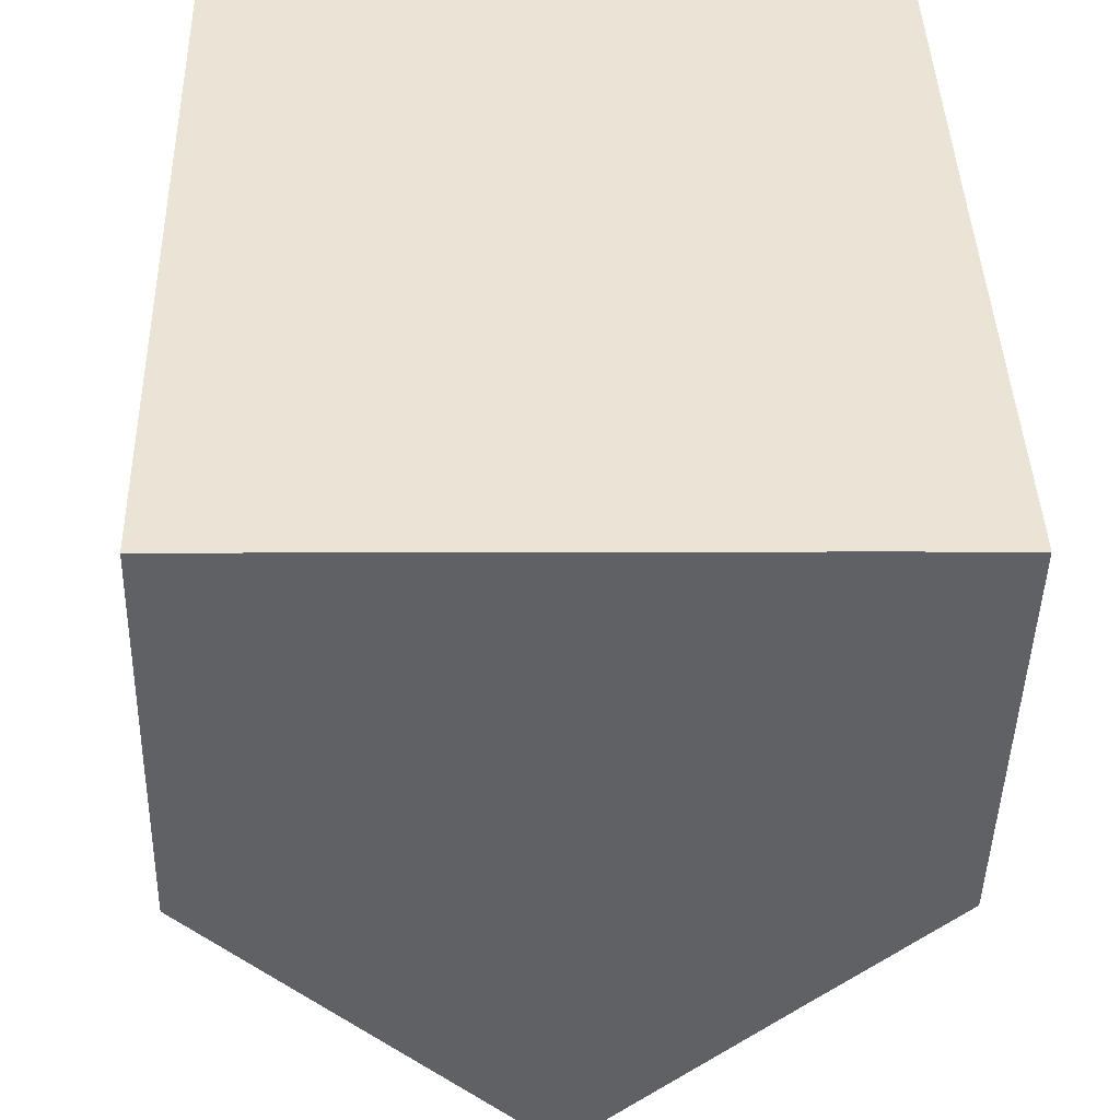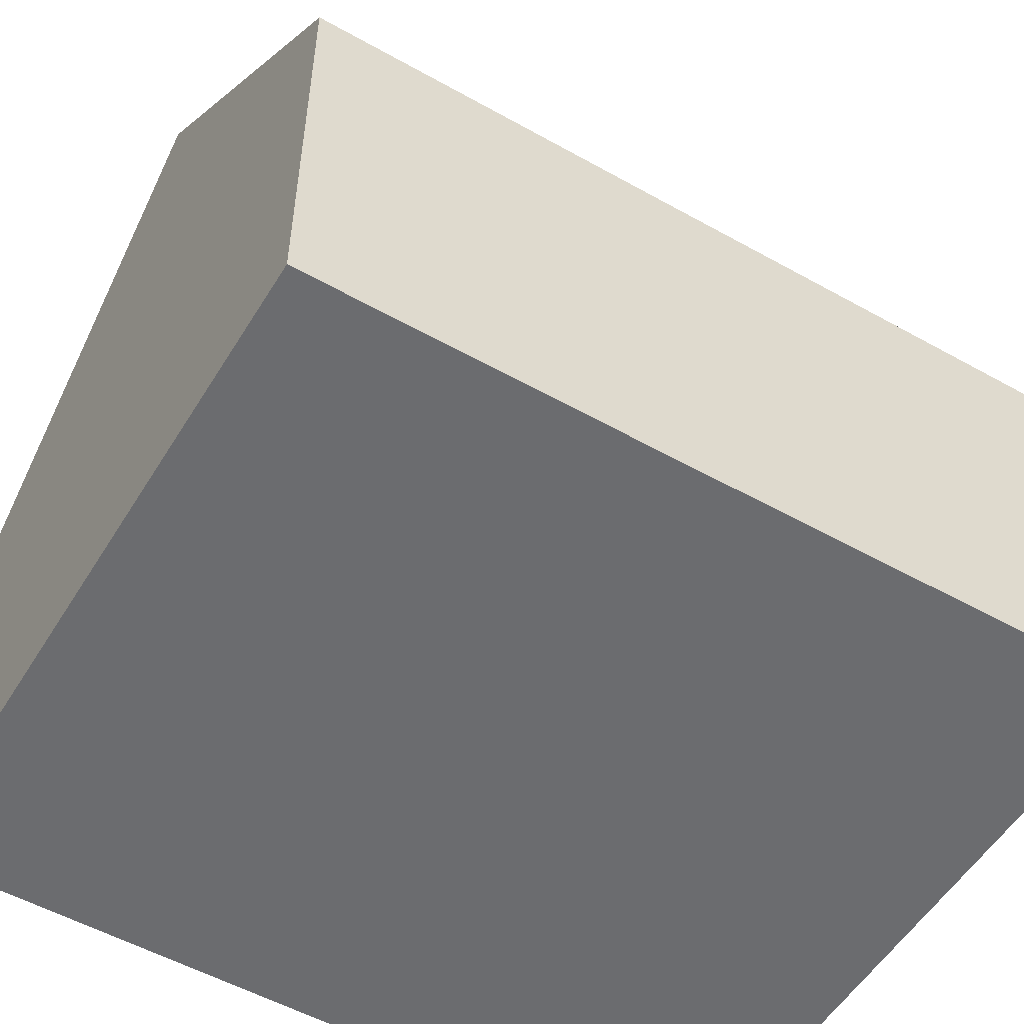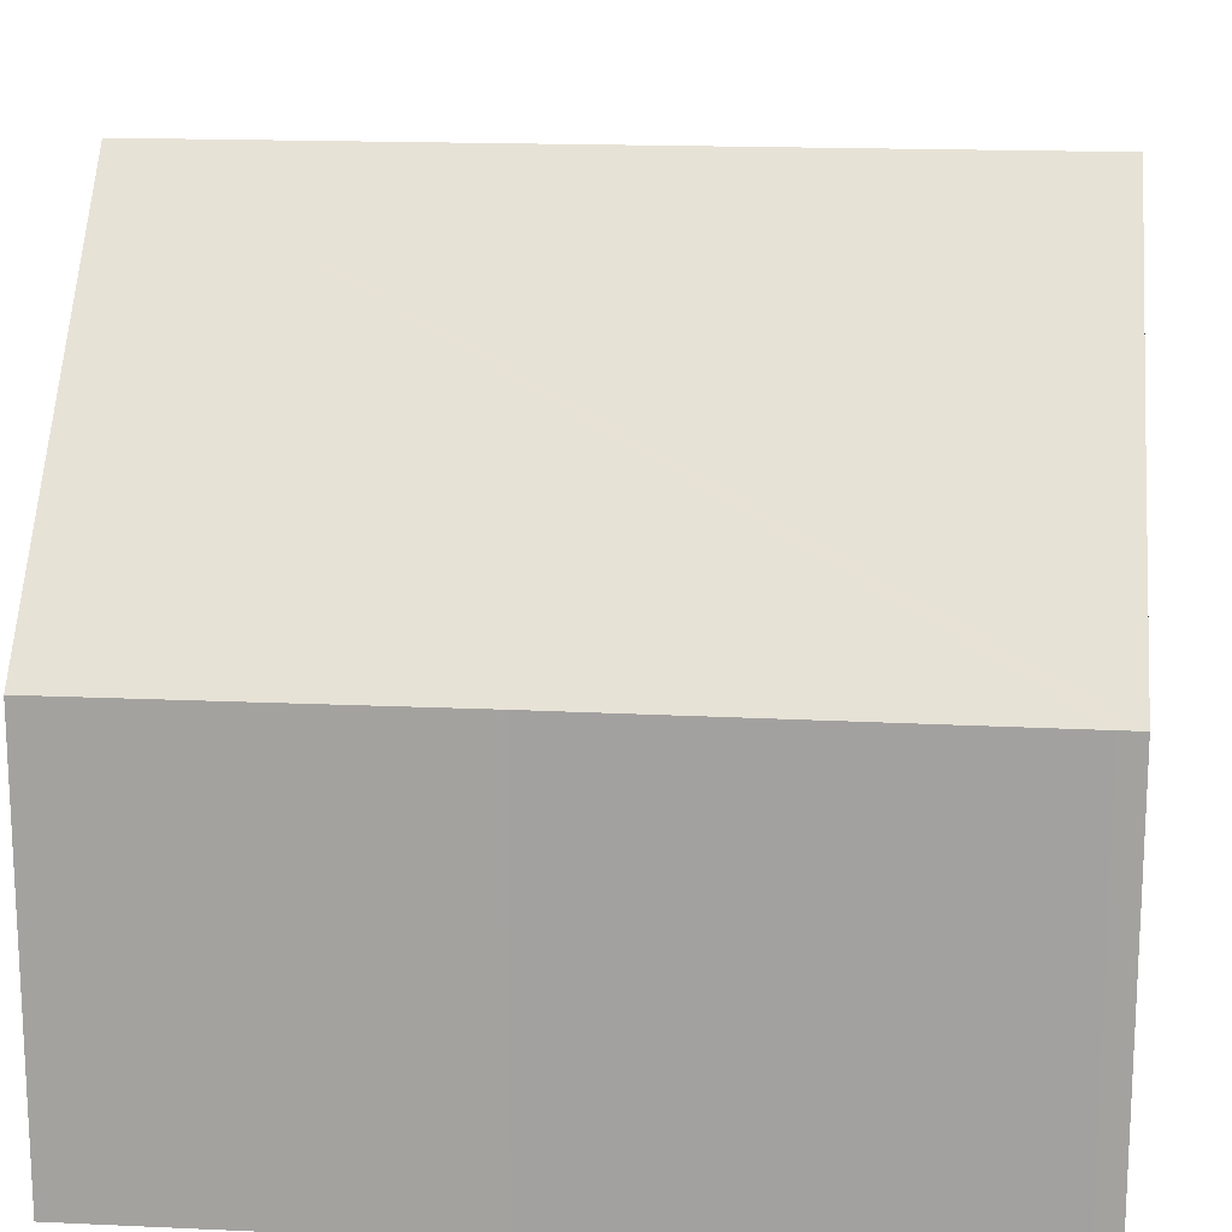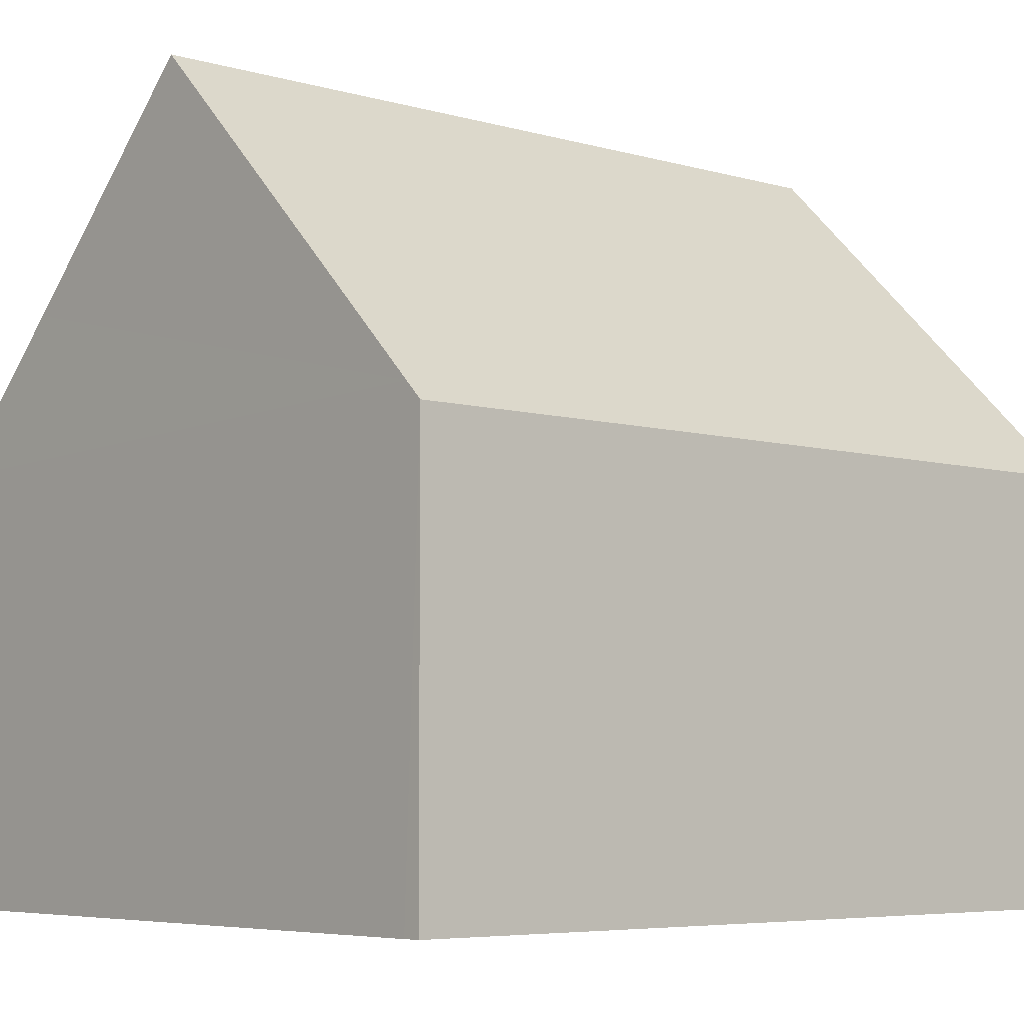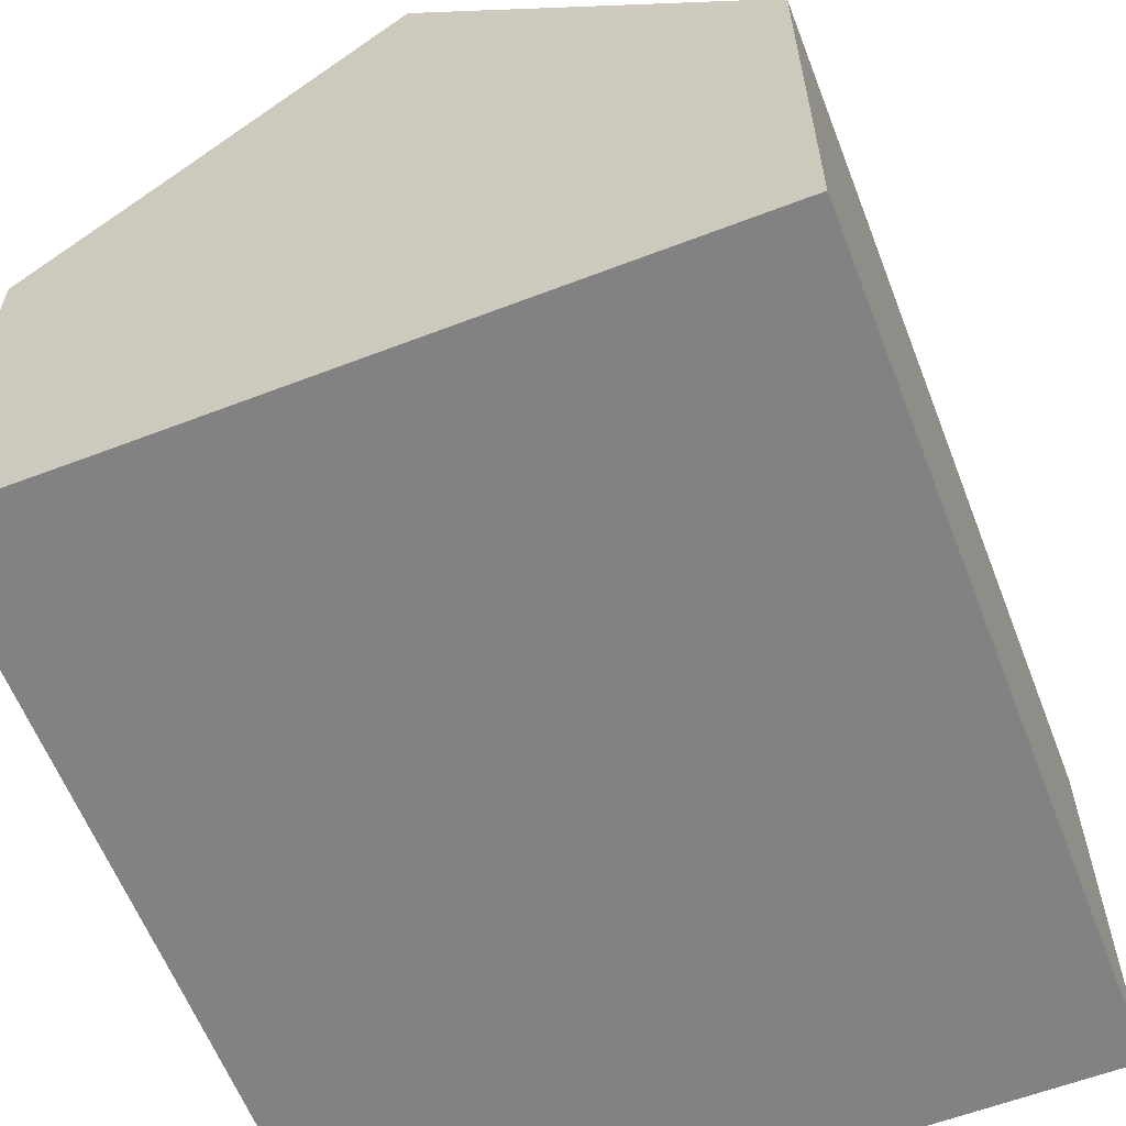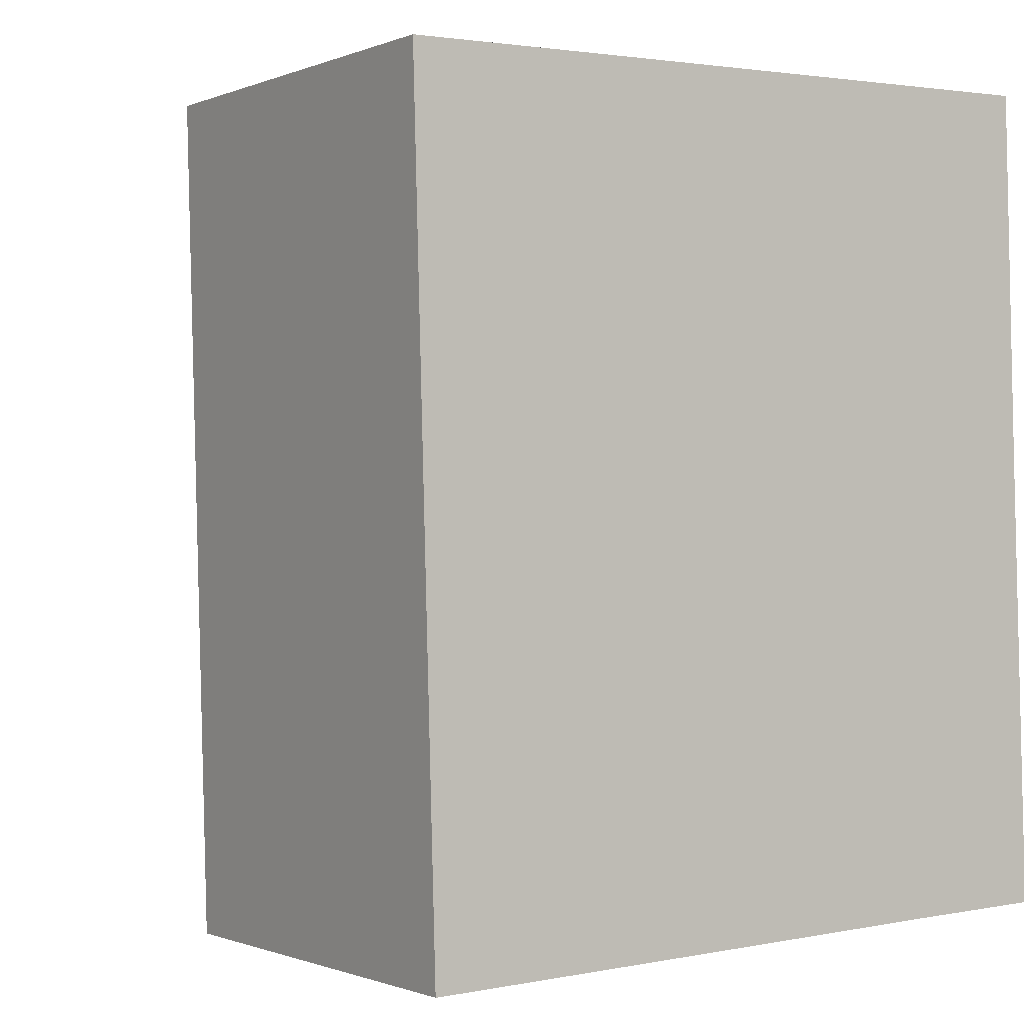
<metadata>
{"format":"obj","ext":"obj","renderer":"f3d","projection":"perspective","resolution":1024,"background":"white","views":[{"elev":-47.3,"azim":-1.6,"up":"+Z"},{"elev":-53.7,"azim":57.4,"up":"+Y"},{"elev":16.7,"azim":93.7,"up":"+Y"},{"elev":-5.8,"azim":-133.1,"up":"+Y"},{"elev":-60.9,"azim":-160.5,"up":"+Y"},{"elev":-0.7,"azim":-34.5,"up":"+Z"}]}
</metadata>
<code>
v  4.321 9.379 0.123
v  0.284 5.106 -9.979
v  0 5.106 3.127e-16
v  4.605 9.379 -9.837
v  0.497 5.316 -9.973
v  8.759 5.116 -4.192
v  8.633 5.115 0.245
v  8.927 5.097 -9.422
v  8.935 5.097 -9.701
v  7.183 6.829 -9.751
v  8.633 -1.5e-17 0.245
v  8.759 2.567e-16 -4.192
v  8.927 5.769e-16 -9.422
v  8.935 5.94e-16 -9.701
v  7.183 5.971e-16 -9.751
v  4.605 6.023e-16 -9.837
v  0.497 6.107e-16 -9.973
v  0.284 6.11e-16 -9.979
v  0 0 0
v  4.321 -7.532e-18 0.123
g defaultobject
f 1 2 3
f 2 1 4
f 2 4 5
f 6 1 7
f 1 6 8
f 1 8 9
f 1 9 10
f 1 10 4
f 11 6 7
f 6 11 12
f 6 12 8
f 8 12 13
f 8 13 9
f 9 13 14
f 10 5 4
f 5 10 9
f 5 9 14
f 5 14 15
f 5 15 16
f 5 16 2
f 2 16 17
f 2 17 18
f 18 3 2
f 3 18 19
f 3 7 1
f 7 3 11
f 11 3 20
f 20 3 19
f 13 15 14
f 15 13 12
f 15 12 16
f 16 12 17
f 17 12 18
f 18 12 19
f 19 12 11
f 19 11 20

</code>
